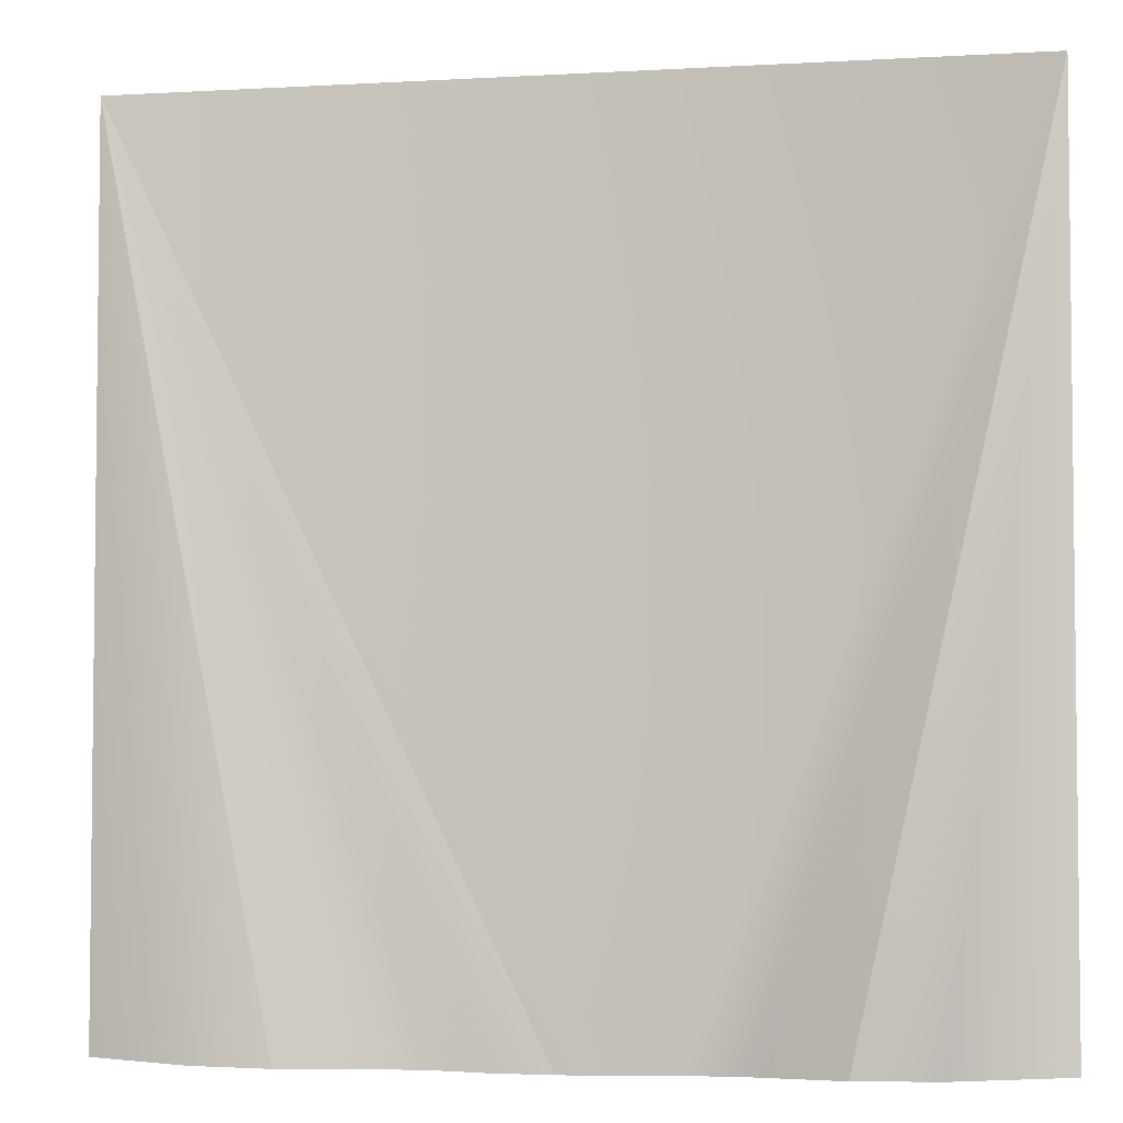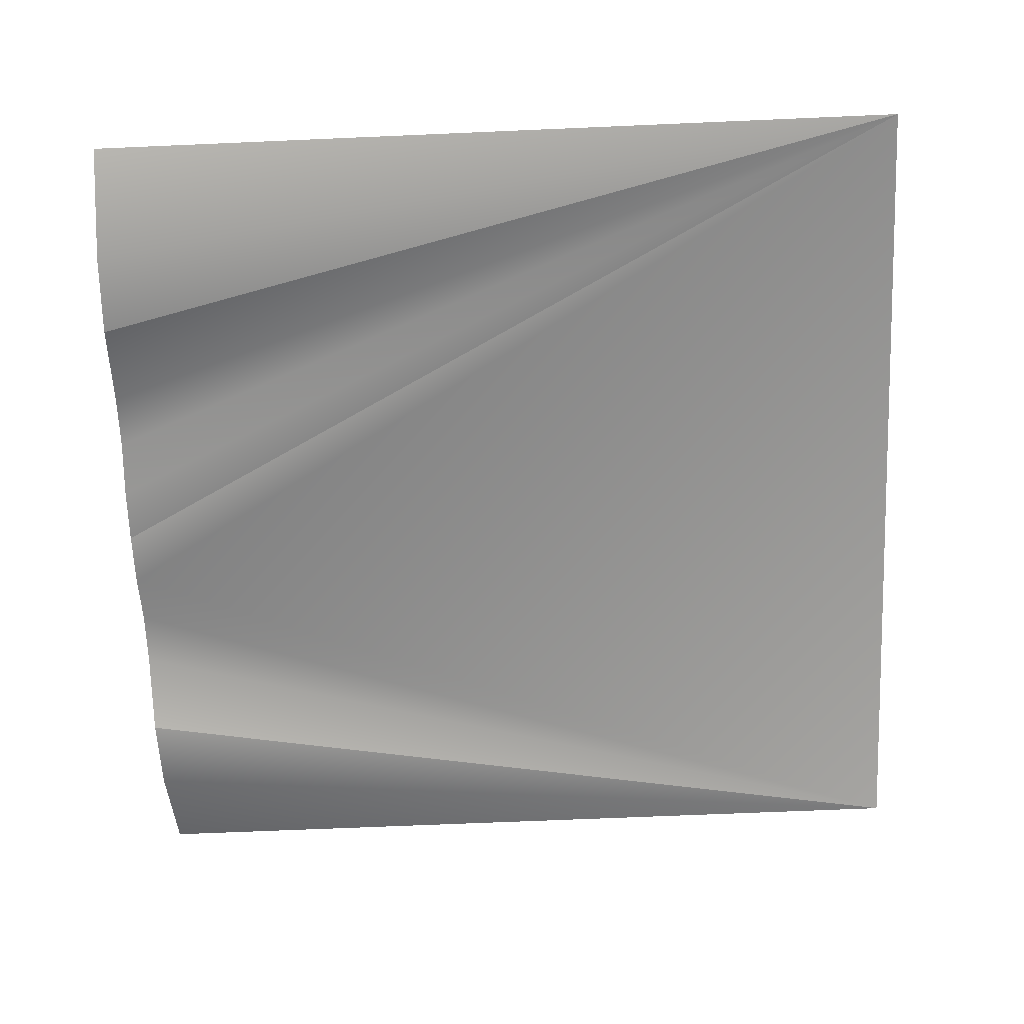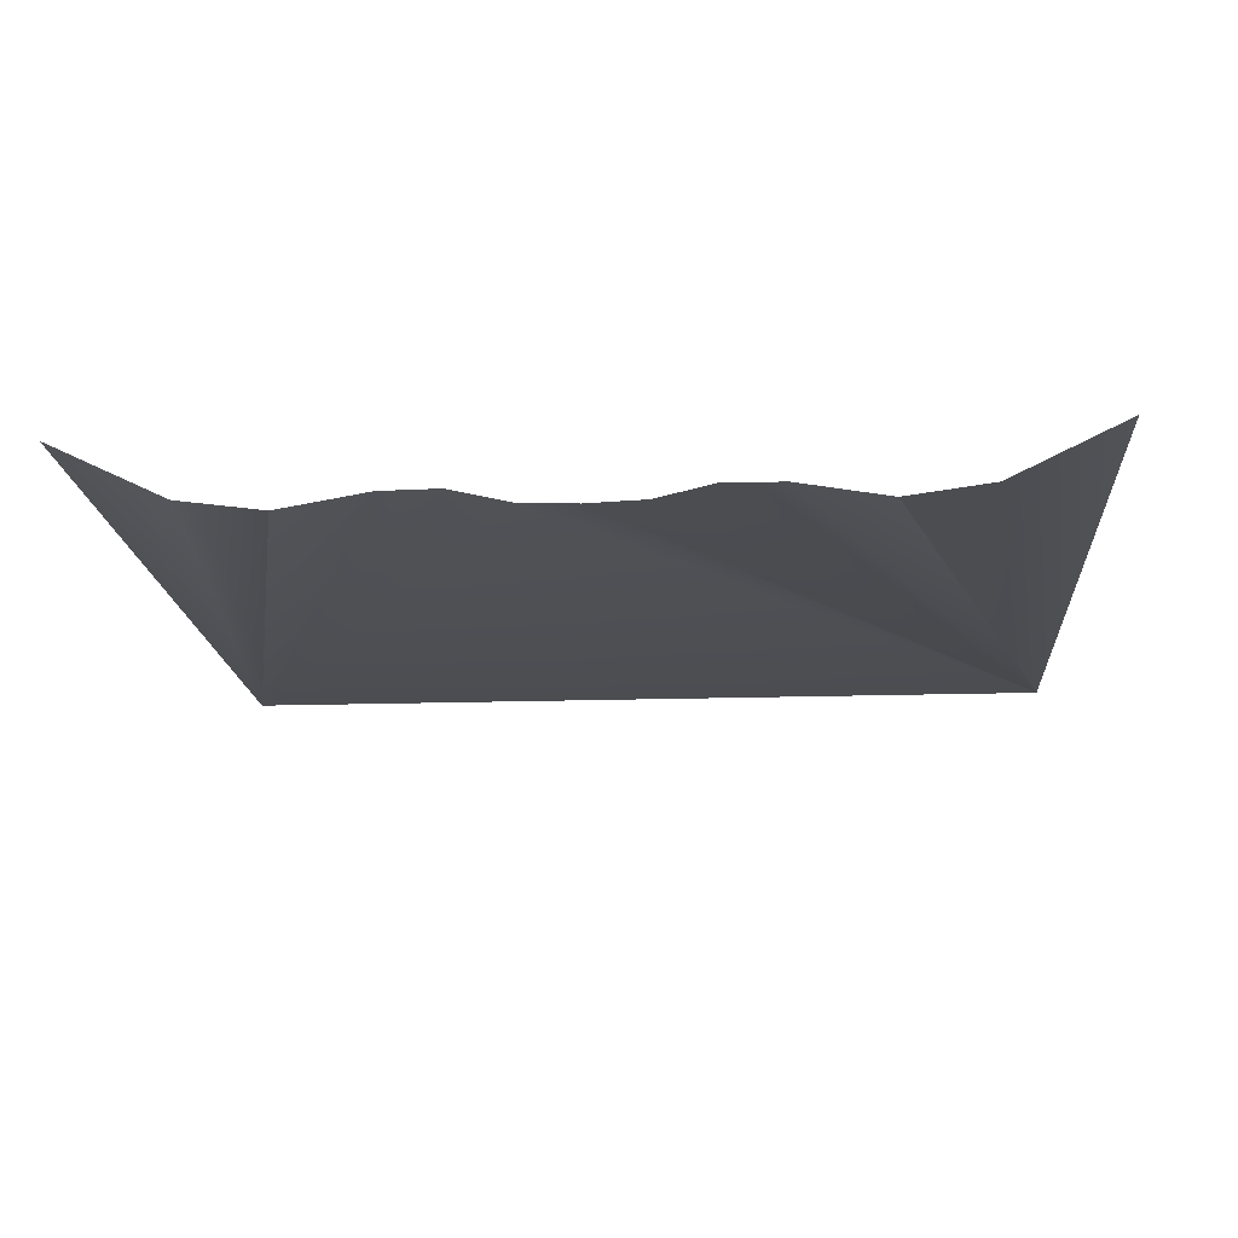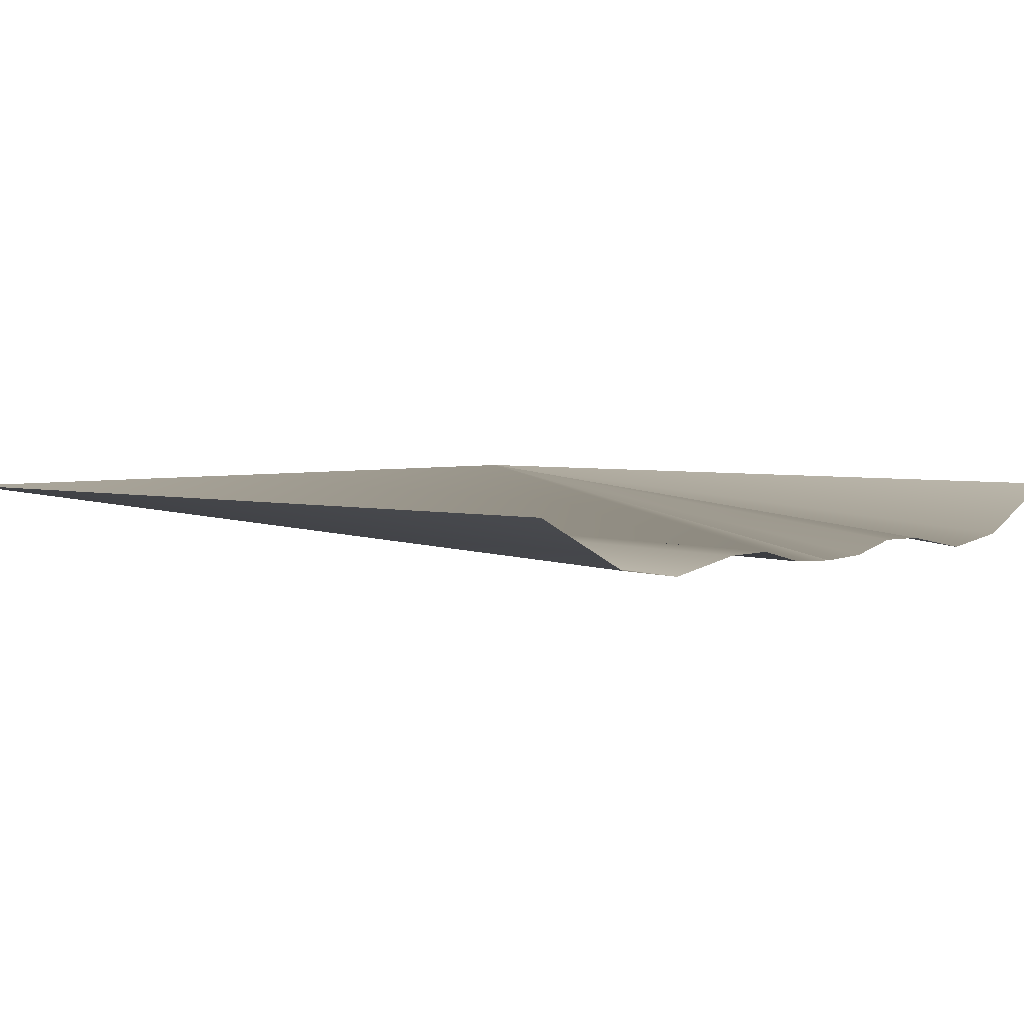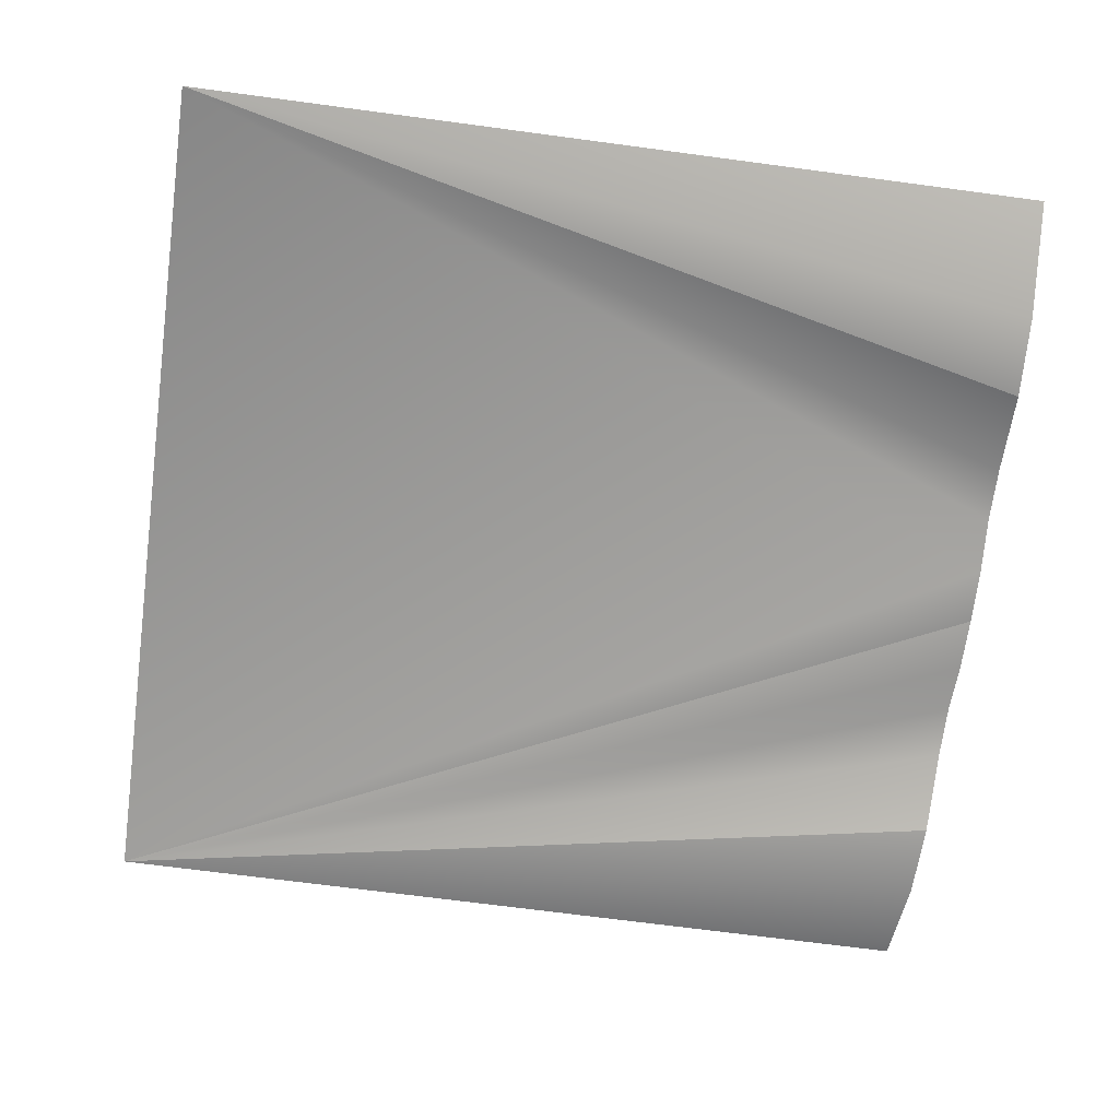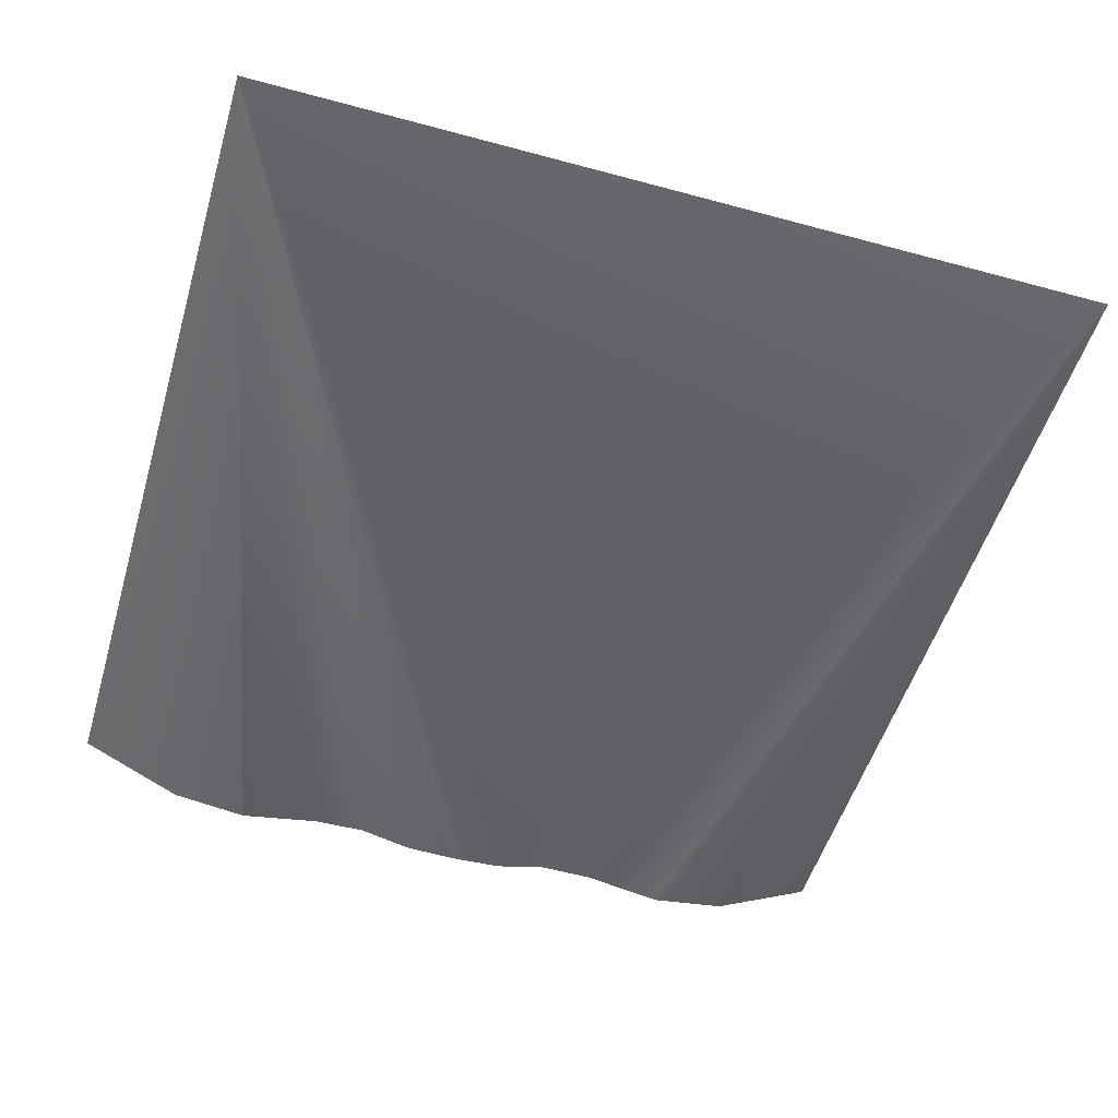
<metadata>
{"format":"obj","ext":"obj","renderer":"f3d","projection":"perspective","resolution":1024,"background":"white","views":[{"elev":-4.1,"azim":-169.3,"up":"+Y"},{"elev":-66.5,"azim":92.5,"up":"+Z"},{"elev":-16.1,"azim":3.9,"up":"+Z"},{"elev":3.4,"azim":-47.3,"up":"+Z"},{"elev":-69.6,"azim":-97.6,"up":"+Z"},{"elev":-51.6,"azim":163.6,"up":"+Z"}]}
</metadata>
<code>
o central.003
v -1 -1 -0
v -1 1 0
v -0.75 -1 -0.1207
v 0.25 -1 -0.1102
v 1 1 0
v 0.375 -1 -0.1121
v 0 -1 -0.1447
v 0.125 -1 -0.1395
v -0.25 -1 -0.1102
v -0.375 -1 -0.1121
v -0.125 -1 -0.1395
v -0.5677 -1 -0.1452
v 0.5677 -1 -0.1452
v 1 -1 -0
v 0.75 -1 -0.1207
f 1 2 3
f 4 5 6
f 7 5 8
f 2 9 10
f 5 7 11
f 2 12 3
f 5 4 8
f 9 2 11
f 5 13 6
f 12 2 10
f 5 14 15
f 13 5 15
f 2 5 11

</code>
